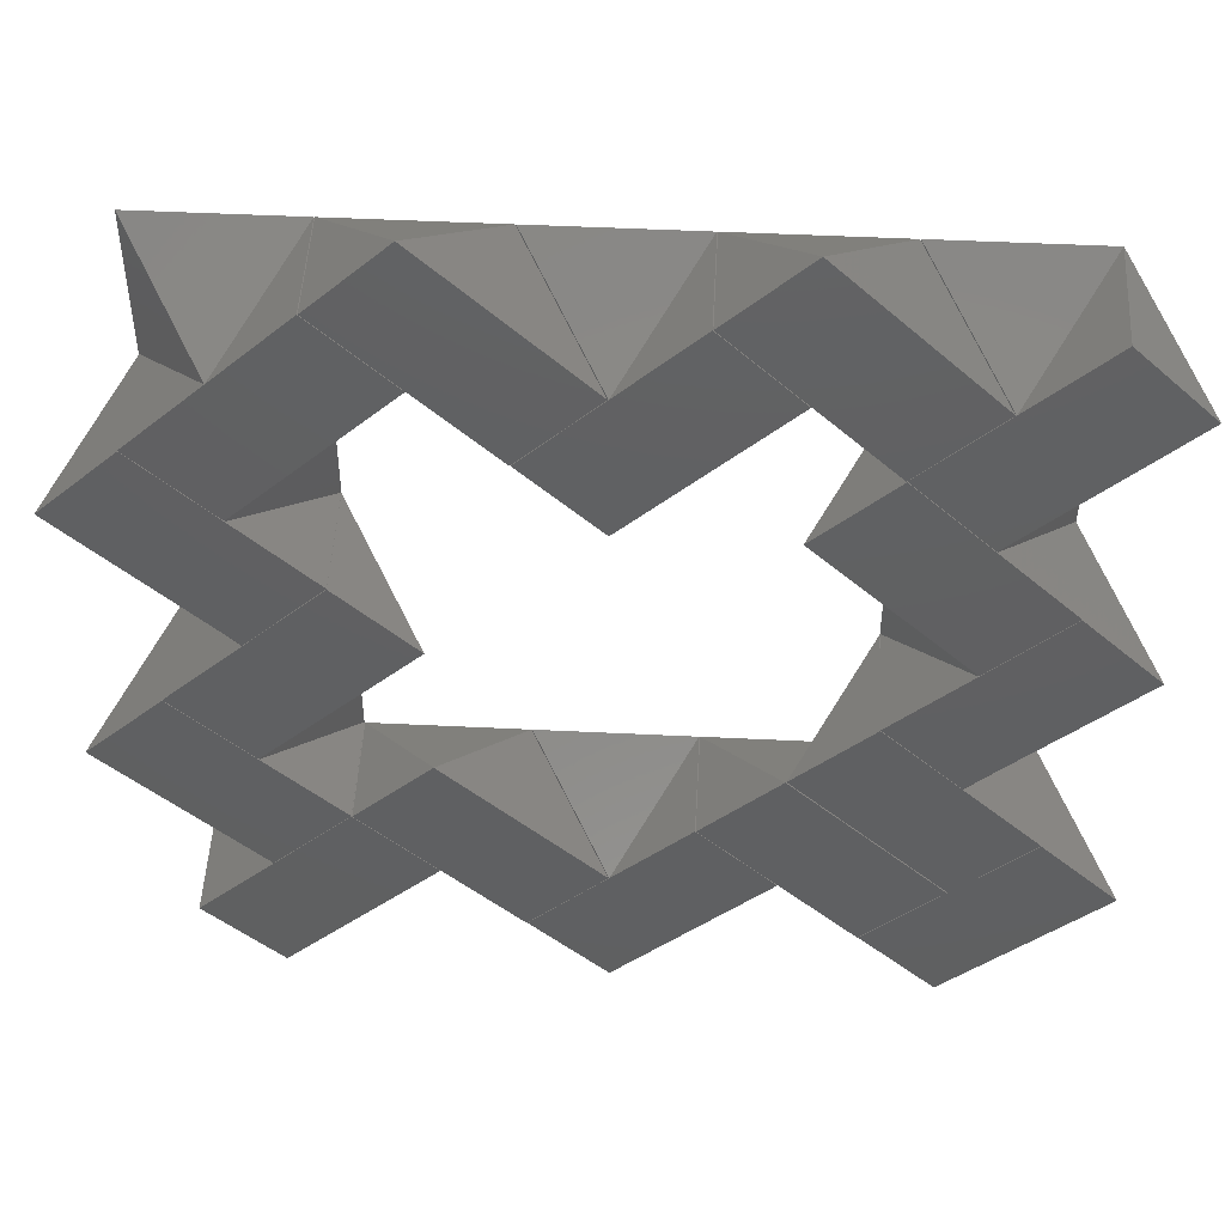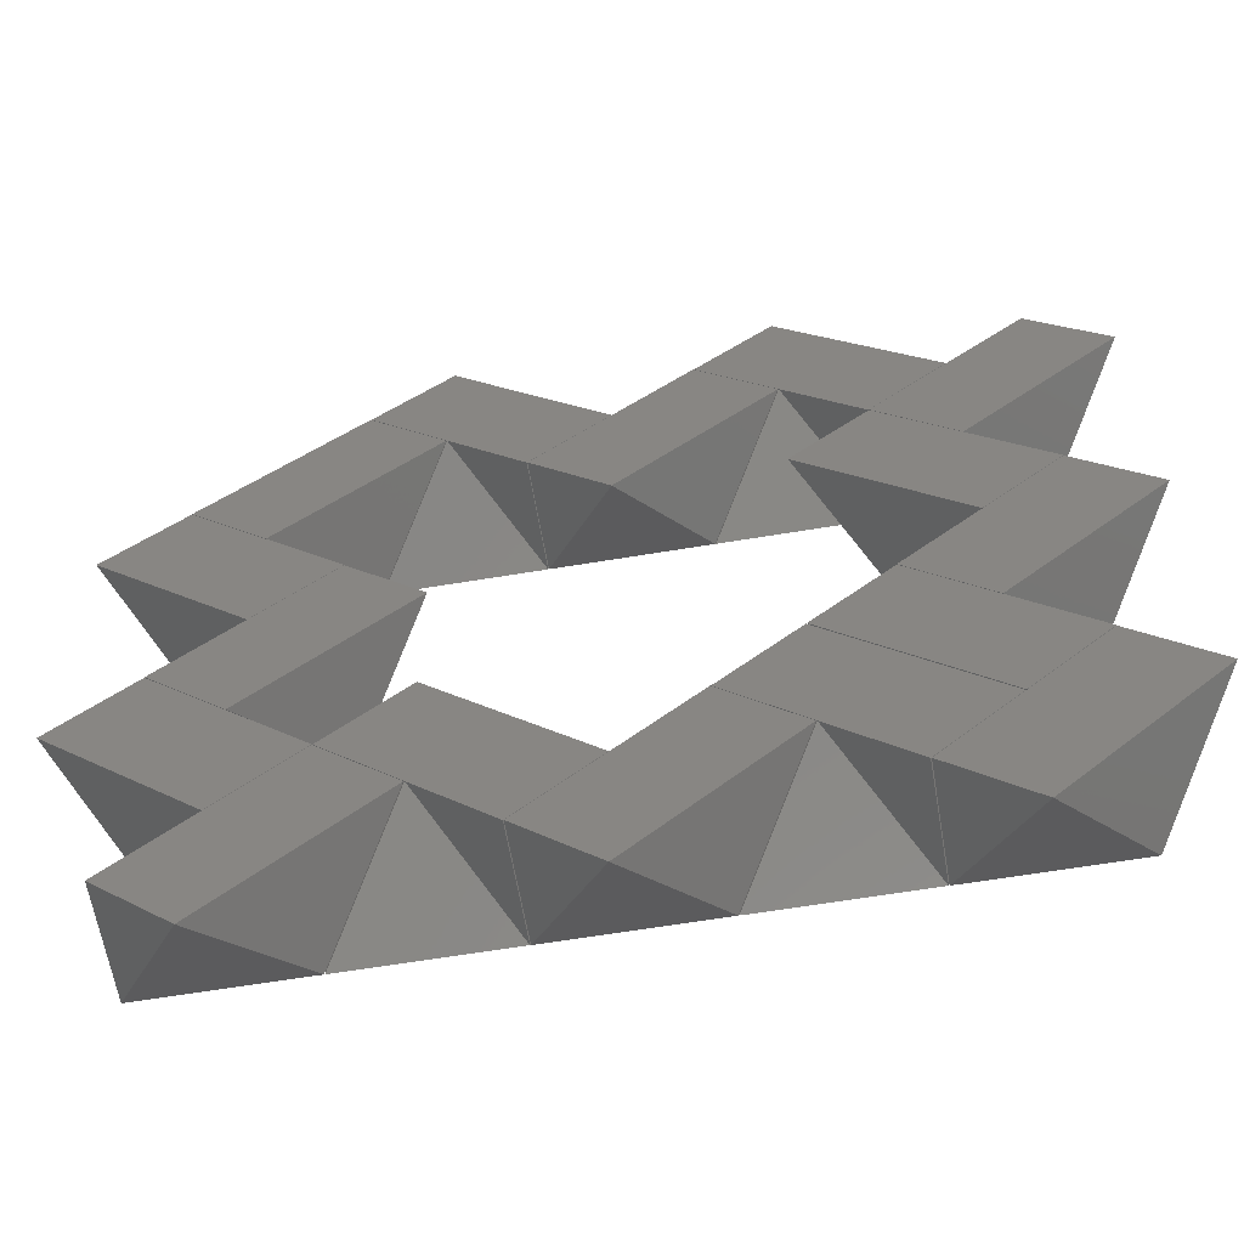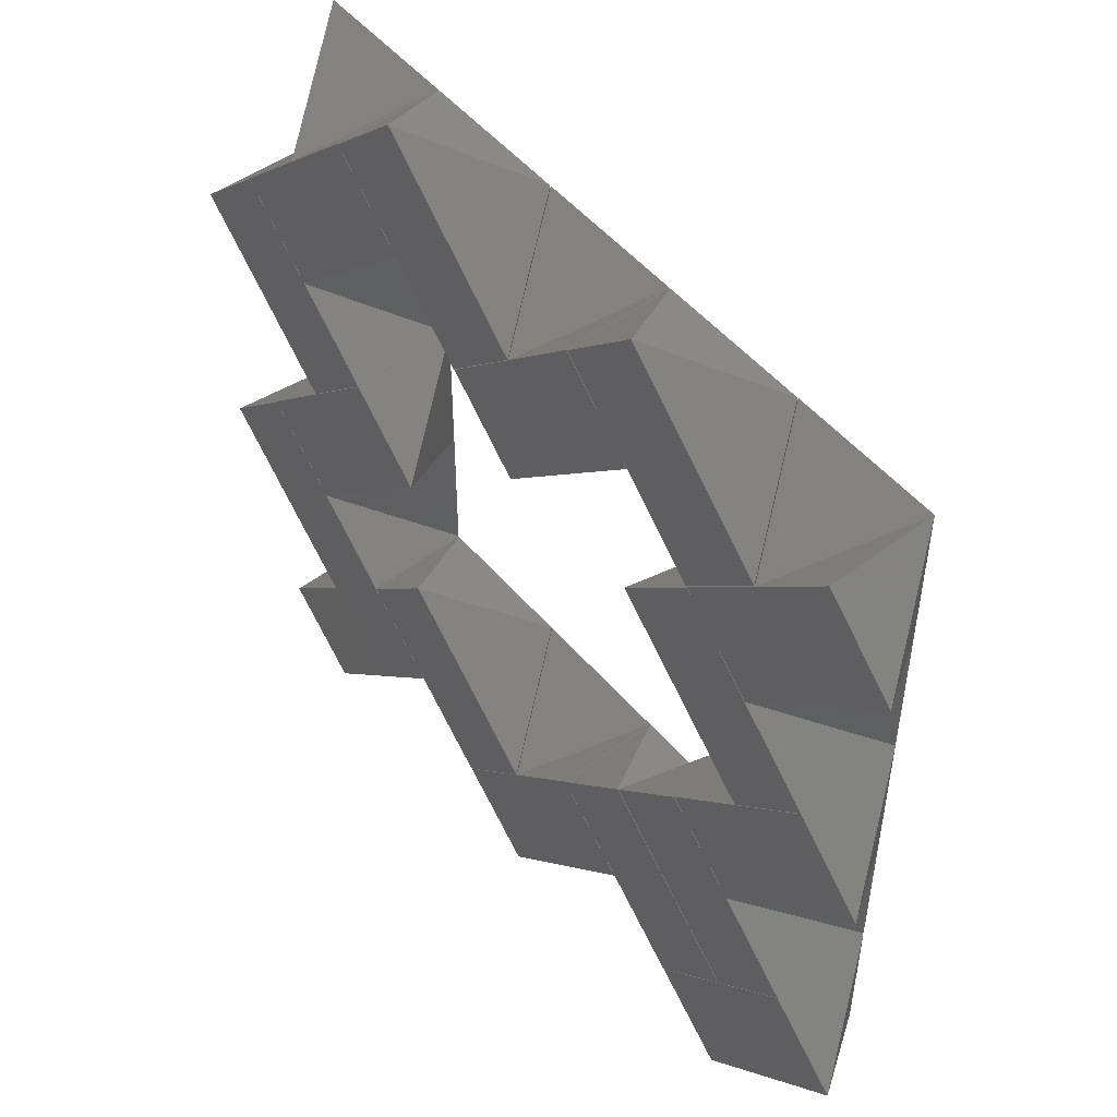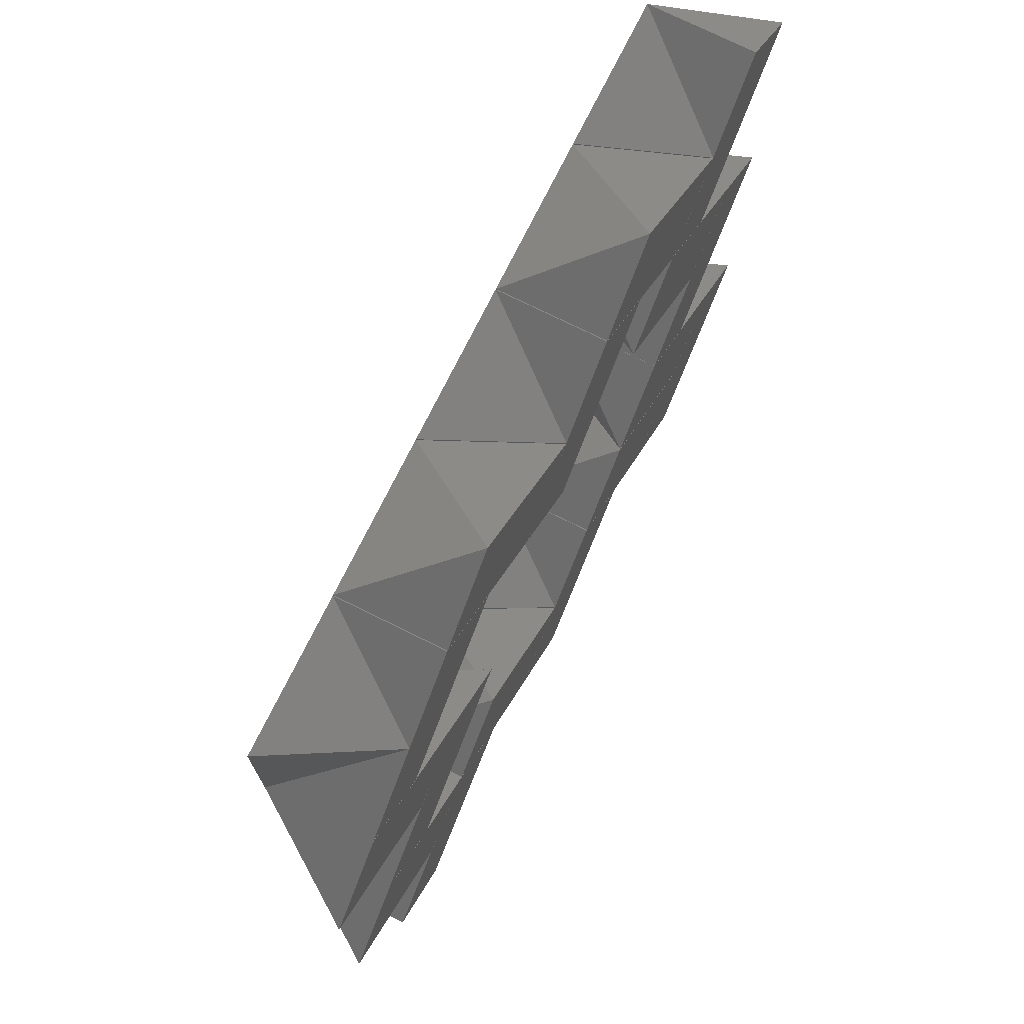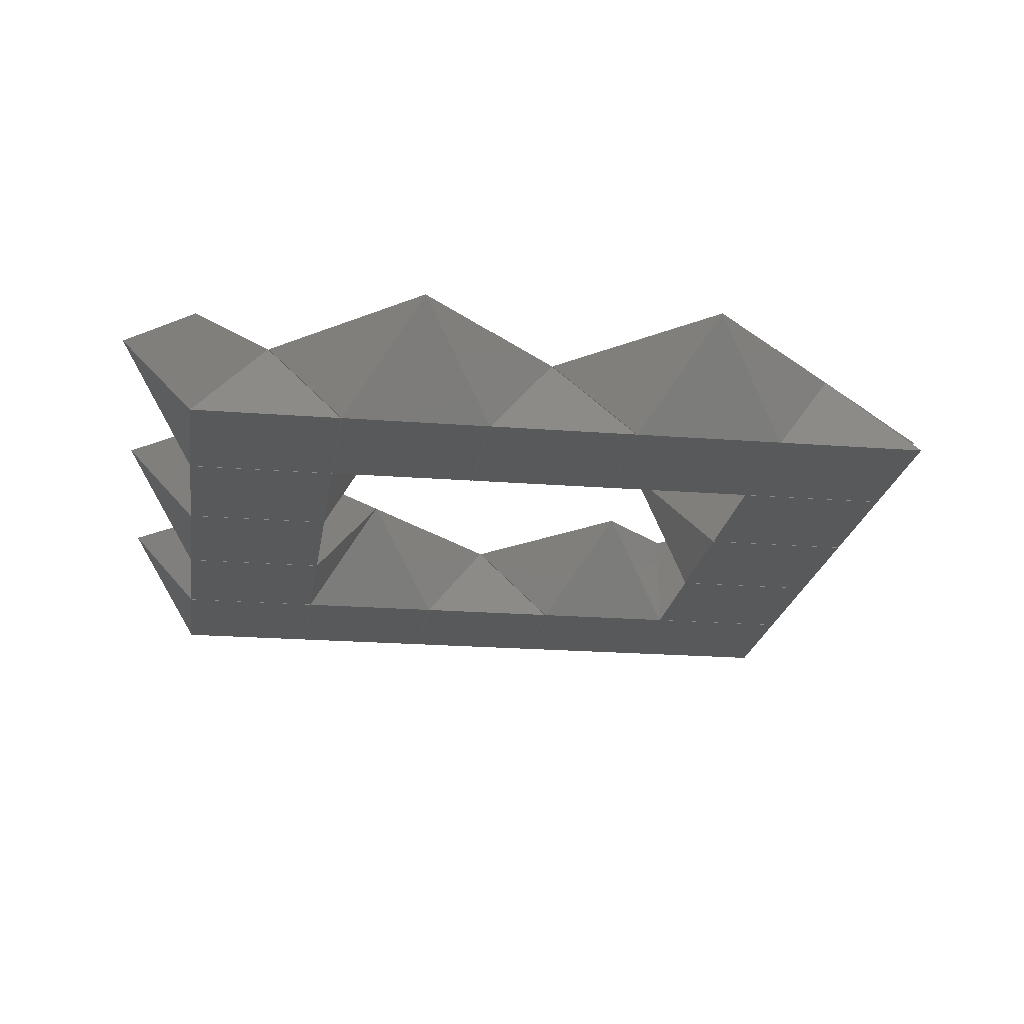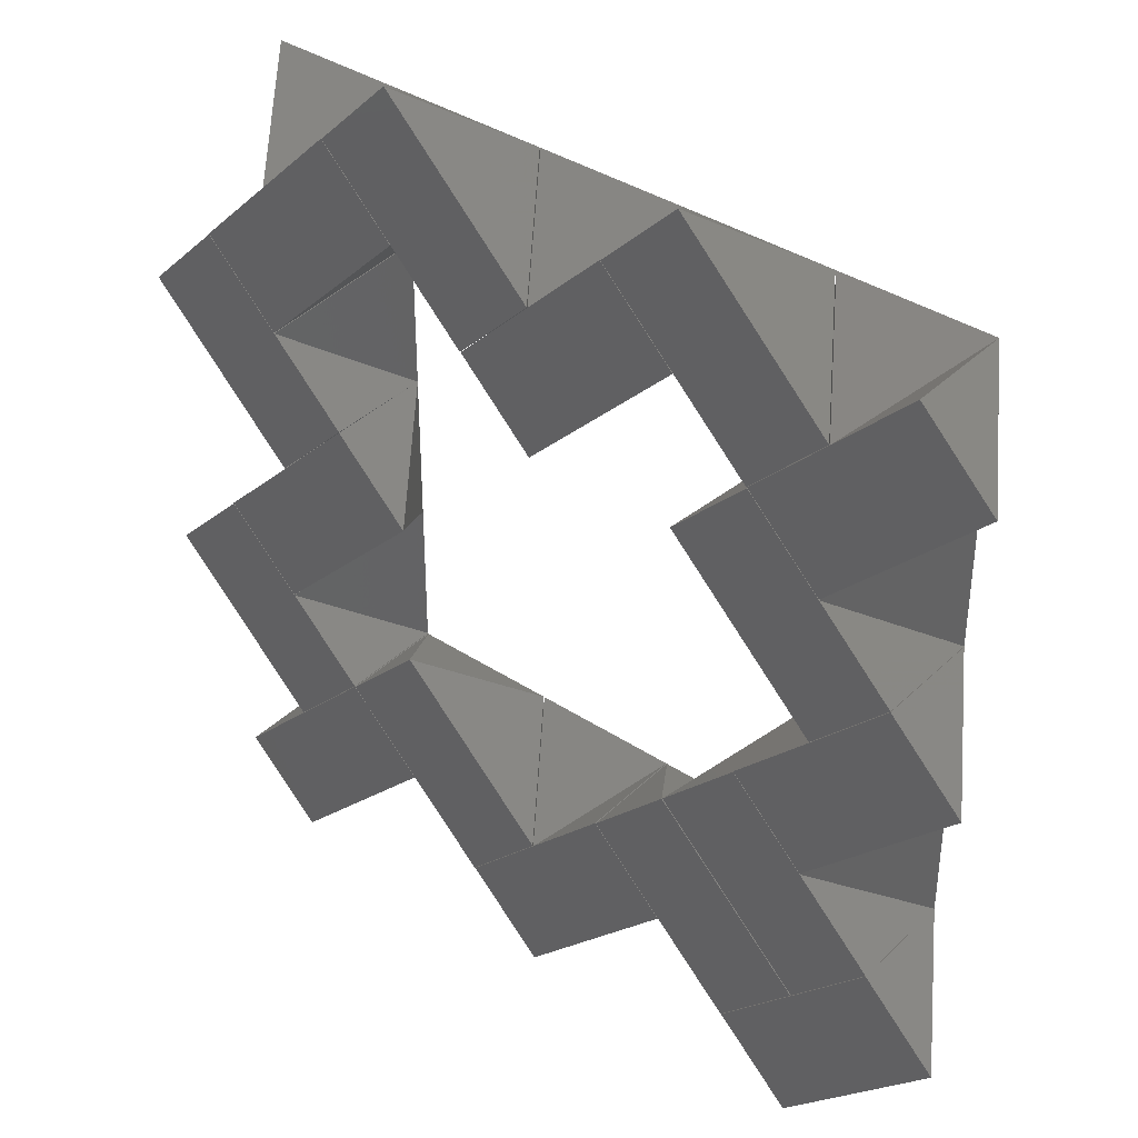
<metadata>
{"format":"stl","ext":"stl","renderer":"f3d","projection":"perspective","resolution":1024,"background":"white","views":[{"elev":49.1,"azim":3.1,"up":"+Y"},{"elev":-62.5,"azim":9.6,"up":"+Y"},{"elev":51.5,"azim":50.8,"up":"+Y"},{"elev":74.1,"azim":-63.6,"up":"+Y"},{"elev":-20.8,"azim":171.9,"up":"+Z"},{"elev":38.0,"azim":39.7,"up":"+Y"}]}
</metadata>
<code>
# stl→obj: 160 verts, 256 faces
v 2 0 0
v 0 0 0
v 0 2 0
v 2 2 0
v 1 -1 1.414
v 1 1 1.414
v 0 0 1.414
v 3 1 1.414
v 2 2 1.414
v 2 0 1.414
v 0 2.01 0
v 0 4.01 0
v 2 4.01 0
v 2 2.01 0
v -1 3.01 1.414
v 1 3.01 1.414
v 0 4.01 1.414
v 1 1.01 1.414
v 2 2.01 1.414
v 0 2.01 1.414
v 2 4.02 0
v 0 4.02 0
v 0 6.02 0
v 2 6.02 0
v 1 3.02 1.414
v 1 5.02 1.414
v 0 4.02 1.414
v 3 5.02 1.414
v 2 6.02 1.414
v 2 4.02 1.414
v 0 6.03 0
v 0 8.03 0
v 2 8.03 0
v 2 6.03 0
v -1 7.03 1.414
v 1 7.03 1.414
v 0 8.03 1.414
v 1 5.03 1.414
v 2 6.03 1.414
v 0 6.03 1.414
v 2 8.04 0
v 0 8.04 0
v 0 10.04 0
v 2 10.04 0
v 1 7.04 1.414
v 1 9.04 1.414
v 0 8.04 1.414
v 3 9.04 1.414
v 2 10.04 1.414
v 2 8.04 1.414
v 4.01 2 0
v 4.01 0 0
v 2.01 0 0
v 2.01 2 0
v 5.01 1 1.414
v 3.01 1 1.414
v 4.01 0 1.414
v 3.01 3 1.414
v 2.01 2 1.414
v 4.01 2 1.414
v 4.01 10.04 0
v 4.01 8.04 0
v 2.01 8.04 0
v 2.01 10.04 0
v 5.01 9.04 1.414
v 3.01 9.04 1.414
v 4.01 8.04 1.414
v 3.01 11.04 1.414
v 2.01 10.04 1.414
v 4.01 10.04 1.414
v 6.02 0 0
v 4.02 0 0
v 4.02 2 0
v 6.02 2 0
v 5.02 -1 1.414
v 5.02 1 1.414
v 4.02 0 1.414
v 7.02 1 1.414
v 6.02 2 1.414
v 6.02 0 1.414
v 6.02 8.04 0
v 4.02 8.04 0
v 4.02 10.04 0
v 6.02 10.04 0
v 5.02 7.04 1.414
v 5.02 9.04 1.414
v 4.02 8.04 1.414
v 7.02 9.04 1.414
v 6.02 10.04 1.414
v 6.02 8.04 1.414
v 8.03 2 0
v 8.03 0 0
v 6.03 0 0
v 6.03 2 0
v 9.03 1 1.414
v 7.03 1 1.414
v 8.03 0 1.414
v 7.03 3 1.414
v 6.03 2 1.414
v 8.03 2 1.414
v 8.03 10.04 0
v 8.03 8.04 0
v 6.03 8.04 0
v 6.03 10.04 0
v 9.03 9.04 1.414
v 7.03 9.04 1.414
v 8.03 8.04 1.414
v 7.03 11.04 1.414
v 6.03 10.04 1.414
v 8.03 10.04 1.414
v 10.04 0 0
v 8.04 0 0
v 8.04 2 0
v 10.04 2 0
v 9.04 -1 1.414
v 9.04 1 1.414
v 8.04 0 1.414
v 11.04 1 1.414
v 10.04 2 1.414
v 10.04 0 1.414
v 8.04 2.01 0
v 8.04 4.01 0
v 10.04 4.01 0
v 10.04 2.01 0
v 7.04 3.01 1.414
v 9.04 3.01 1.414
v 8.04 4.01 1.414
v 9.04 1.01 1.414
v 10.04 2.01 1.414
v 8.04 2.01 1.414
v 10.04 4.02 0
v 8.04 4.02 0
v 8.04 6.02 0
v 10.04 6.02 0
v 9.04 3.02 1.414
v 9.04 5.02 1.414
v 8.04 4.02 1.414
v 11.04 5.02 1.414
v 10.04 6.02 1.414
v 10.04 4.02 1.414
v 8.04 6.03 0
v 8.04 8.03 0
v 10.04 8.03 0
v 10.04 6.03 0
v 7.04 7.03 1.414
v 9.04 7.03 1.414
v 8.04 8.03 1.414
v 9.04 5.03 1.414
v 10.04 6.03 1.414
v 8.04 6.03 1.414
v 10.04 8.04 0
v 8.04 8.04 0
v 8.04 10.04 0
v 10.04 10.04 0
v 9.04 7.04 1.414
v 9.04 9.04 1.414
v 8.04 8.04 1.414
v 11.04 9.04 1.414
v 10.04 10.04 1.414
v 10.04 8.04 1.414
f 1 2 3
f 1 3 4
f 5 6 7
f 6 8 9
f 5 10 6
f 6 10 8
f 1 10 5
f 1 8 10
f 1 5 2
f 2 5 7
f 2 7 6
f 2 6 3
f 3 6 4
f 4 6 9
f 4 9 8
f 1 4 8
f 11 12 13
f 11 13 14
f 15 16 17
f 16 18 19
f 15 20 16
f 16 20 18
f 11 20 15
f 11 18 20
f 11 15 12
f 12 15 17
f 12 17 16
f 12 16 13
f 13 16 14
f 14 16 19
f 14 19 18
f 11 14 18
f 21 22 23
f 21 23 24
f 25 26 27
f 26 28 29
f 25 30 26
f 26 30 28
f 21 30 25
f 21 28 30
f 21 25 22
f 22 25 27
f 22 27 26
f 22 26 23
f 23 26 24
f 24 26 29
f 24 29 28
f 21 24 28
f 31 32 33
f 31 33 34
f 35 36 37
f 36 38 39
f 35 40 36
f 36 40 38
f 31 40 35
f 31 38 40
f 31 35 32
f 32 35 37
f 32 37 36
f 32 36 33
f 33 36 34
f 34 36 39
f 34 39 38
f 31 34 38
f 41 42 43
f 41 43 44
f 45 46 47
f 46 48 49
f 45 50 46
f 46 50 48
f 41 50 45
f 41 48 50
f 41 45 42
f 42 45 47
f 42 47 46
f 42 46 43
f 43 46 44
f 44 46 49
f 44 49 48
f 41 44 48
f 51 52 53
f 51 53 54
f 55 56 57
f 56 58 59
f 55 60 56
f 56 60 58
f 51 60 55
f 51 58 60
f 51 55 52
f 52 55 57
f 52 57 56
f 52 56 53
f 53 56 54
f 54 56 59
f 54 59 58
f 51 54 58
f 61 62 63
f 61 63 64
f 65 66 67
f 66 68 69
f 65 70 66
f 66 70 68
f 61 70 65
f 61 68 70
f 61 65 62
f 62 65 67
f 62 67 66
f 62 66 63
f 63 66 64
f 64 66 69
f 64 69 68
f 61 64 68
f 71 72 73
f 71 73 74
f 75 76 77
f 76 78 79
f 75 80 76
f 76 80 78
f 71 80 75
f 71 78 80
f 71 75 72
f 72 75 77
f 72 77 76
f 72 76 73
f 73 76 74
f 74 76 79
f 74 79 78
f 71 74 78
f 81 82 83
f 81 83 84
f 85 86 87
f 86 88 89
f 85 90 86
f 86 90 88
f 81 90 85
f 81 88 90
f 81 85 82
f 82 85 87
f 82 87 86
f 82 86 83
f 83 86 84
f 84 86 89
f 84 89 88
f 81 84 88
f 91 92 93
f 91 93 94
f 95 96 97
f 96 98 99
f 95 100 96
f 96 100 98
f 91 100 95
f 91 98 100
f 91 95 92
f 92 95 97
f 92 97 96
f 92 96 93
f 93 96 94
f 94 96 99
f 94 99 98
f 91 94 98
f 101 102 103
f 101 103 104
f 105 106 107
f 106 108 109
f 105 110 106
f 106 110 108
f 101 110 105
f 101 108 110
f 101 105 102
f 102 105 107
f 102 107 106
f 102 106 103
f 103 106 104
f 104 106 109
f 104 109 108
f 101 104 108
f 111 112 113
f 111 113 114
f 115 116 117
f 116 118 119
f 115 120 116
f 116 120 118
f 111 120 115
f 111 118 120
f 111 115 112
f 112 115 117
f 112 117 116
f 112 116 113
f 113 116 114
f 114 116 119
f 114 119 118
f 111 114 118
f 121 122 123
f 121 123 124
f 125 126 127
f 126 128 129
f 125 130 126
f 126 130 128
f 121 130 125
f 121 128 130
f 121 125 122
f 122 125 127
f 122 127 126
f 122 126 123
f 123 126 124
f 124 126 129
f 124 129 128
f 121 124 128
f 131 132 133
f 131 133 134
f 135 136 137
f 136 138 139
f 135 140 136
f 136 140 138
f 131 140 135
f 131 138 140
f 131 135 132
f 132 135 137
f 132 137 136
f 132 136 133
f 133 136 134
f 134 136 139
f 134 139 138
f 131 134 138
f 141 142 143
f 141 143 144
f 145 146 147
f 146 148 149
f 145 150 146
f 146 150 148
f 141 150 145
f 141 148 150
f 141 145 142
f 142 145 147
f 142 147 146
f 142 146 143
f 143 146 144
f 144 146 149
f 144 149 148
f 141 144 148
f 151 152 153
f 151 153 154
f 155 156 157
f 156 158 159
f 155 160 156
f 156 160 158
f 151 160 155
f 151 158 160
f 151 155 152
f 152 155 157
f 152 157 156
f 152 156 153
f 153 156 154
f 154 156 159
f 154 159 158
f 151 154 158

</code>
